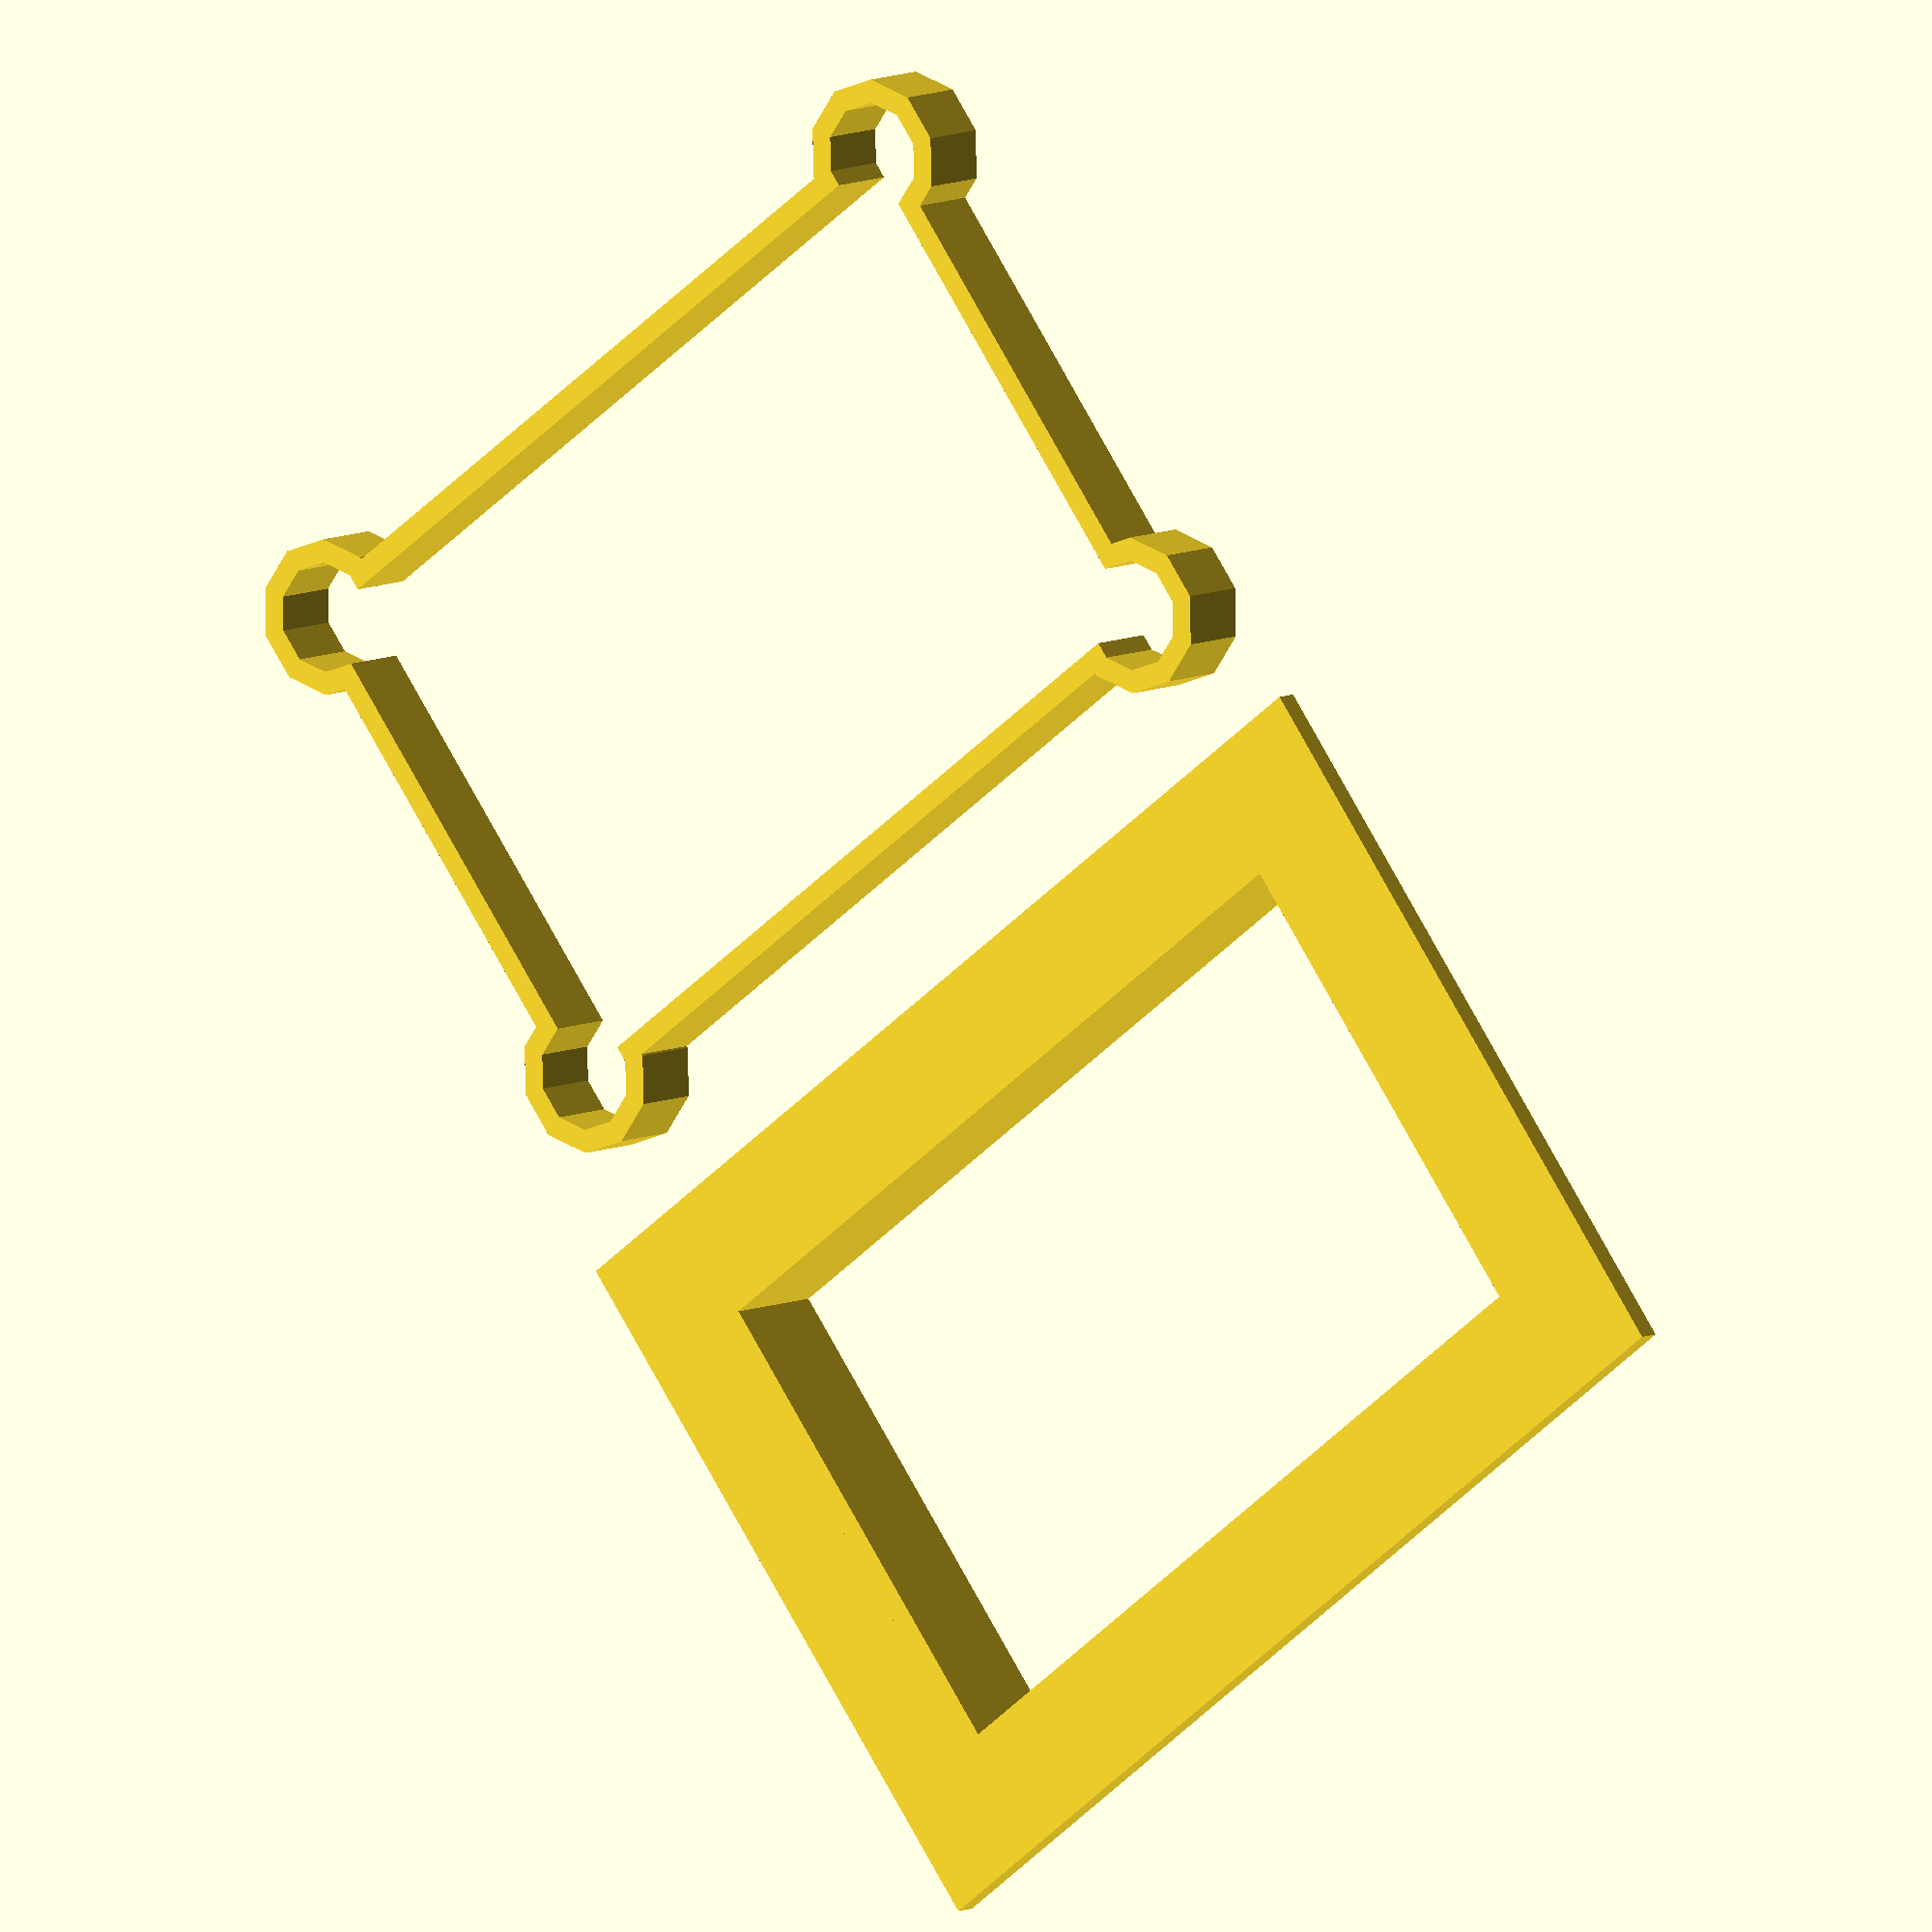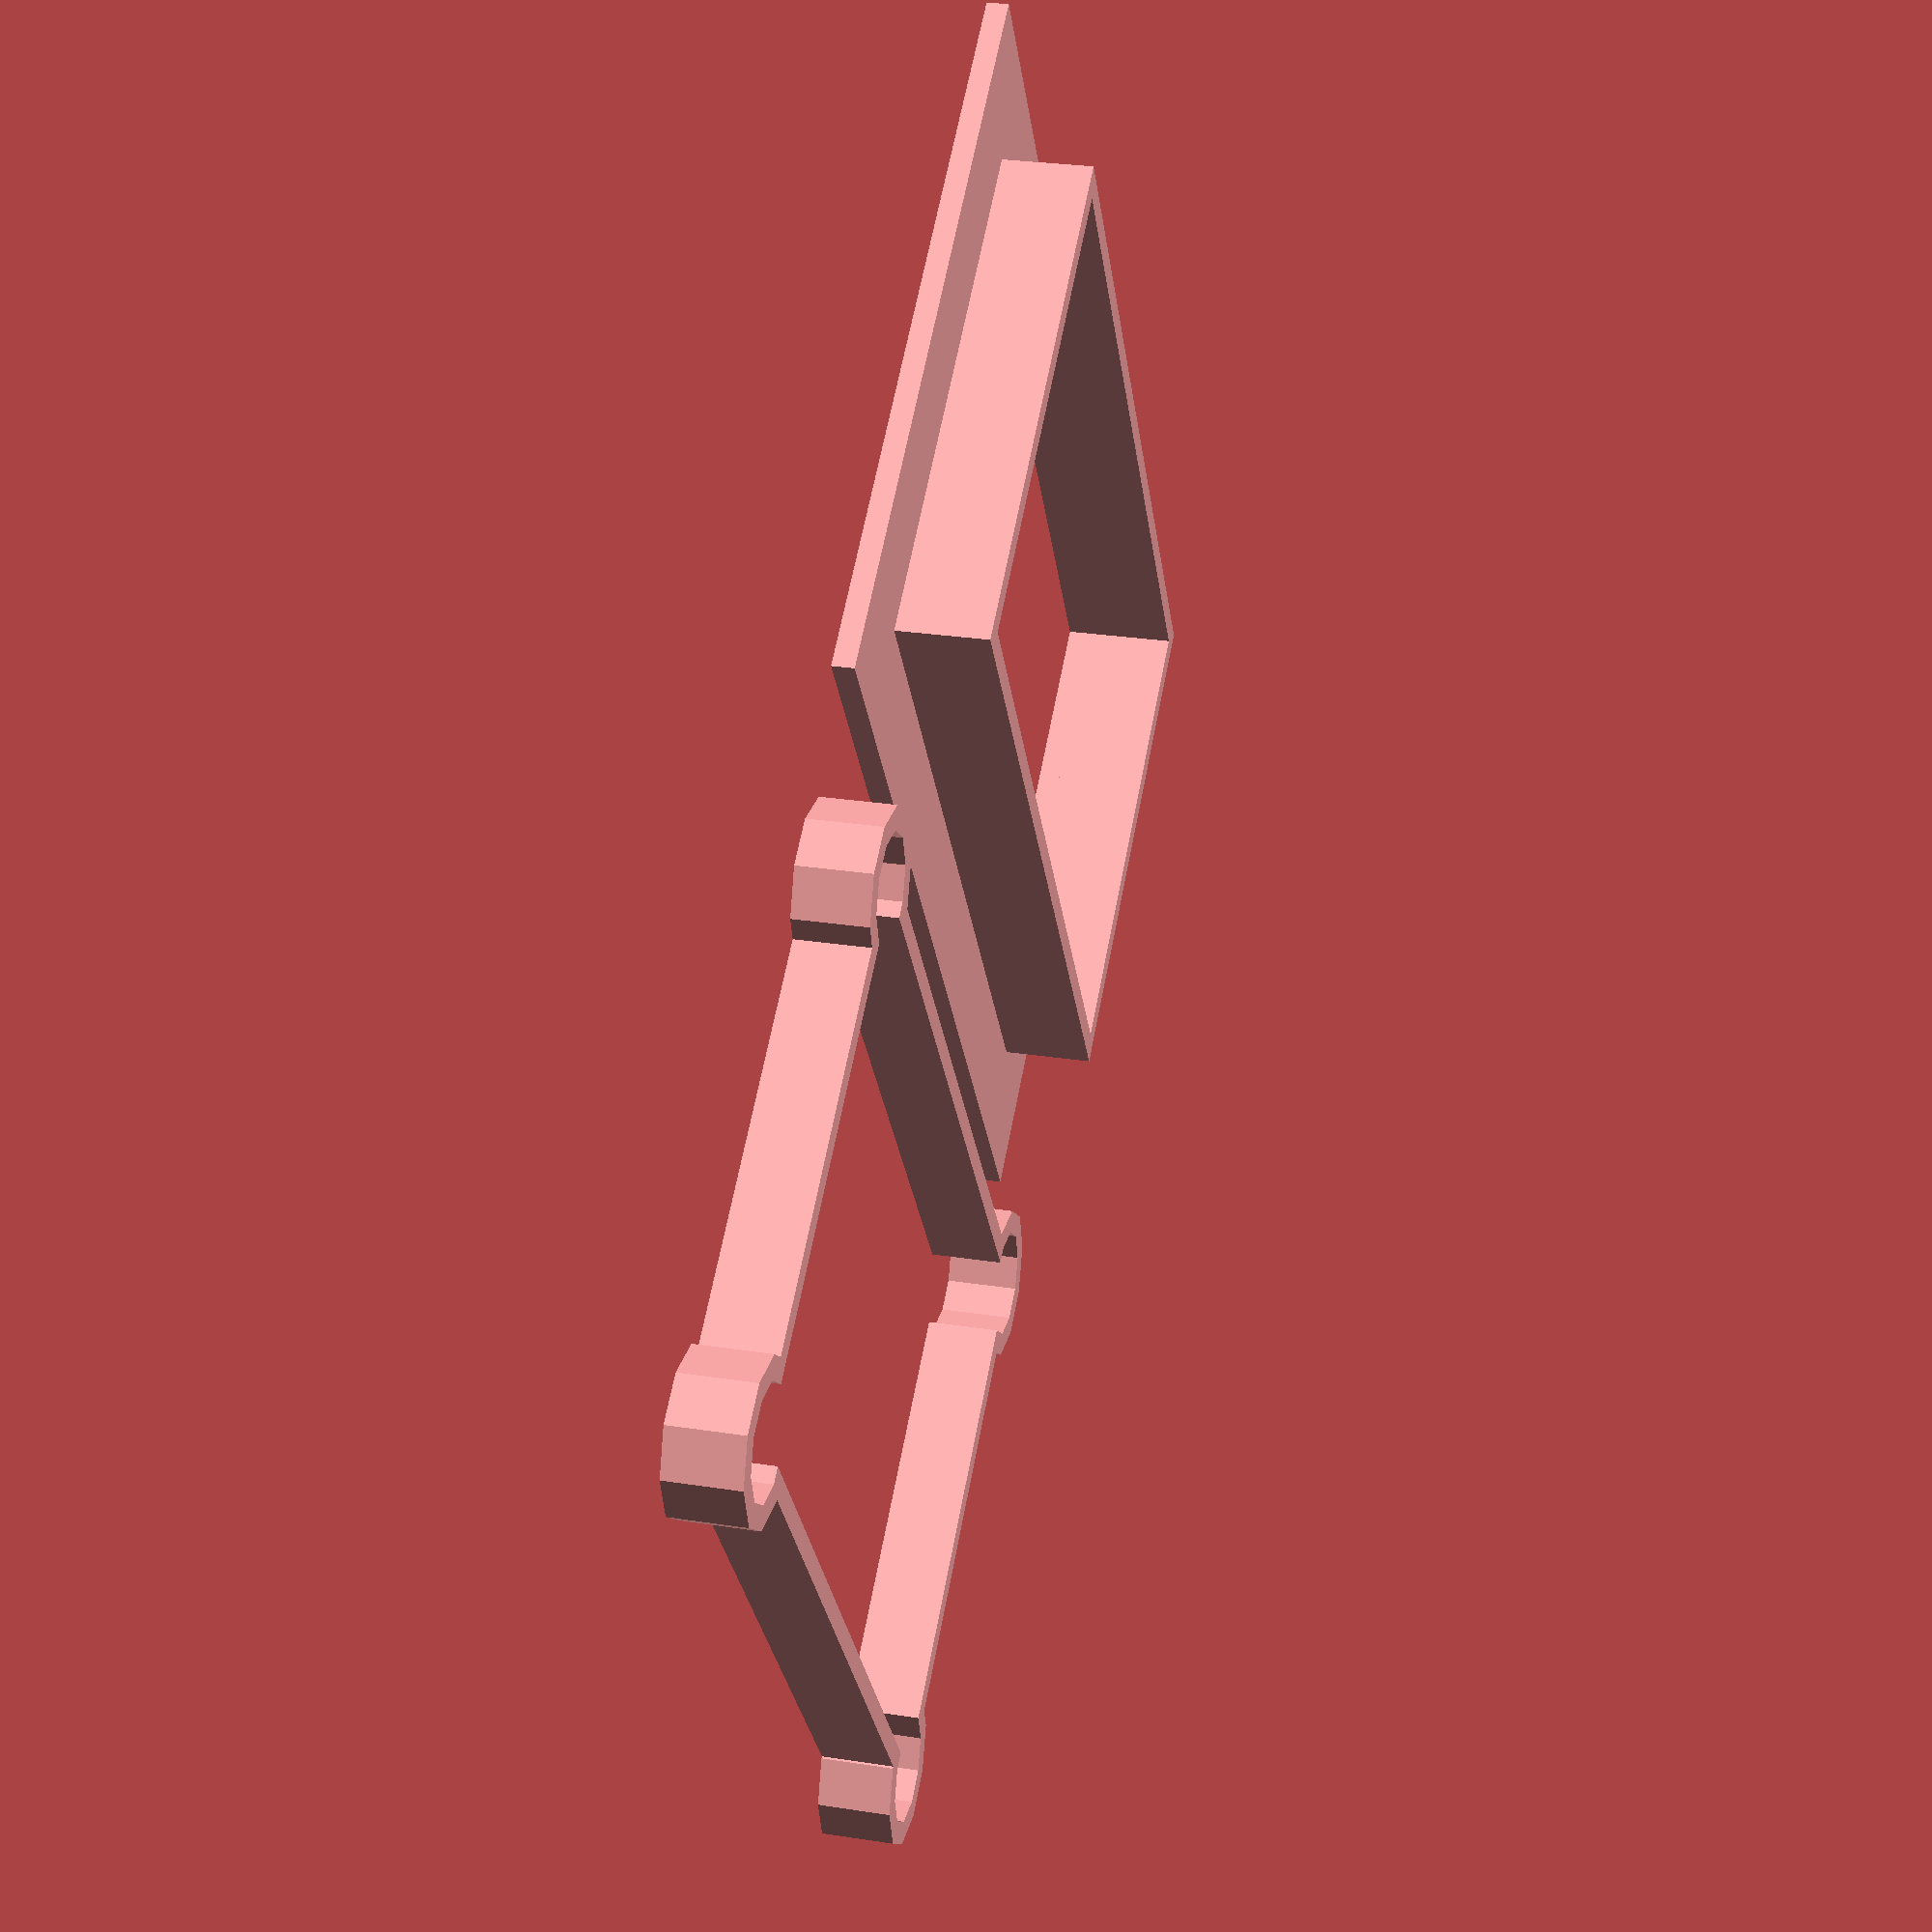
<openscad>
// Parametric bezel
// by Andy Gock

// actual panel cutout is minumum: width + 2 * (clearance + bezel_thickness)

// width of device (not including clearance)
width = 27.1;

// height of device (not including clearance)
height = 44.7;

// clearance for the opening per each edge
clearance = 0.1;

// wall thickness, both vertical and horizontal
bezel_thickness = 1.2;

// width of bezel as viewed from outside
bezel_width = 7.0;

// depth of opening
depth = 5.0;

// the retainer fits on the inside of the panel

// increase = less spring tension, more strength
retainer_thickness = 1.2;

// increase = less spring tension
retainer_radius = 3.0;

retainer_height = 4.0;

// set inside of retainer a little smaller than outside of bezel inner wall

// set >= 0, increase for tighter fit
retainer_negative_clearance =0.15;

// round the corners of bezel, set to true or false
round_corners = false; // [true:use round bezel corners,false:use square bezel corners]

// 0 = create both bezel and retainer
// 1 = create bezel only
// 2 = create retainer only
action = 0; // [0:create both bezel and retainer,1:create bezel only,2:create retainer only]

// calculated vars

module _bezel_opening() {
	square([width + 2 * clearance, height + 2 * clearance]);
}

module bezel() {

	// outer section of bezel
	linear_extrude(height = bezel_thickness) {
		difference() {
			if (round_corners)
				offset(r = bezel_width, chamfer=false)
					_bezel_opening();
			else
				offset(delta = bezel_width, chamfer=false)
					_bezel_opening();
			_bezel_opening();
		}
	}

	// inner wall section of bezel
	linear_extrude(height = depth + bezel_thickness) {
		difference() {
			offset(delta = bezel_thickness, chamfer=false)
				_bezel_opening();
			_bezel_opening();
		}
	}

}

module bezel_retainer_shape() {
	// size of inside opening of the retainer
	_x = width + 2 * (clearance + bezel_thickness) - retainer_negative_clearance;
	_y = height + 2 * (clearance + bezel_thickness)- retainer_negative_clearance;

	translate([-bezel_thickness, -bezel_thickness, 0]) {
		translate([0,0,0]) circle(retainer_radius);
		translate([_x,0,0]) circle(retainer_radius);
		translate([0,_y,0]) circle(retainer_radius);
		translate([_x,_y,0]) circle(retainer_radius);
		square([_x, _y]);
	}
}

module bezel_retainer() {

	linear_extrude(height = retainer_height) {
		difference() {
			offset(delta = retainer_thickness, chamfer = false)
				bezel_retainer_shape();
			bezel_retainer_shape();
		}
	}
}

if (action == 0 || action == 1) {
	bezel();
}

if (action == 0) {
	// put retainer next to bezel()
	translate([5 + width + bezel_thickness + bezel_width + retainer_radius + retainer_thickness, 0, 0]) {
		bezel_retainer();
	}
}

// don't translate if creating retainer only
if (action == 2) {
	bezel_retainer();
}
</openscad>
<views>
elev=352.0 azim=307.1 roll=217.8 proj=o view=wireframe
elev=151.7 azim=325.7 roll=256.9 proj=p view=solid
</views>
